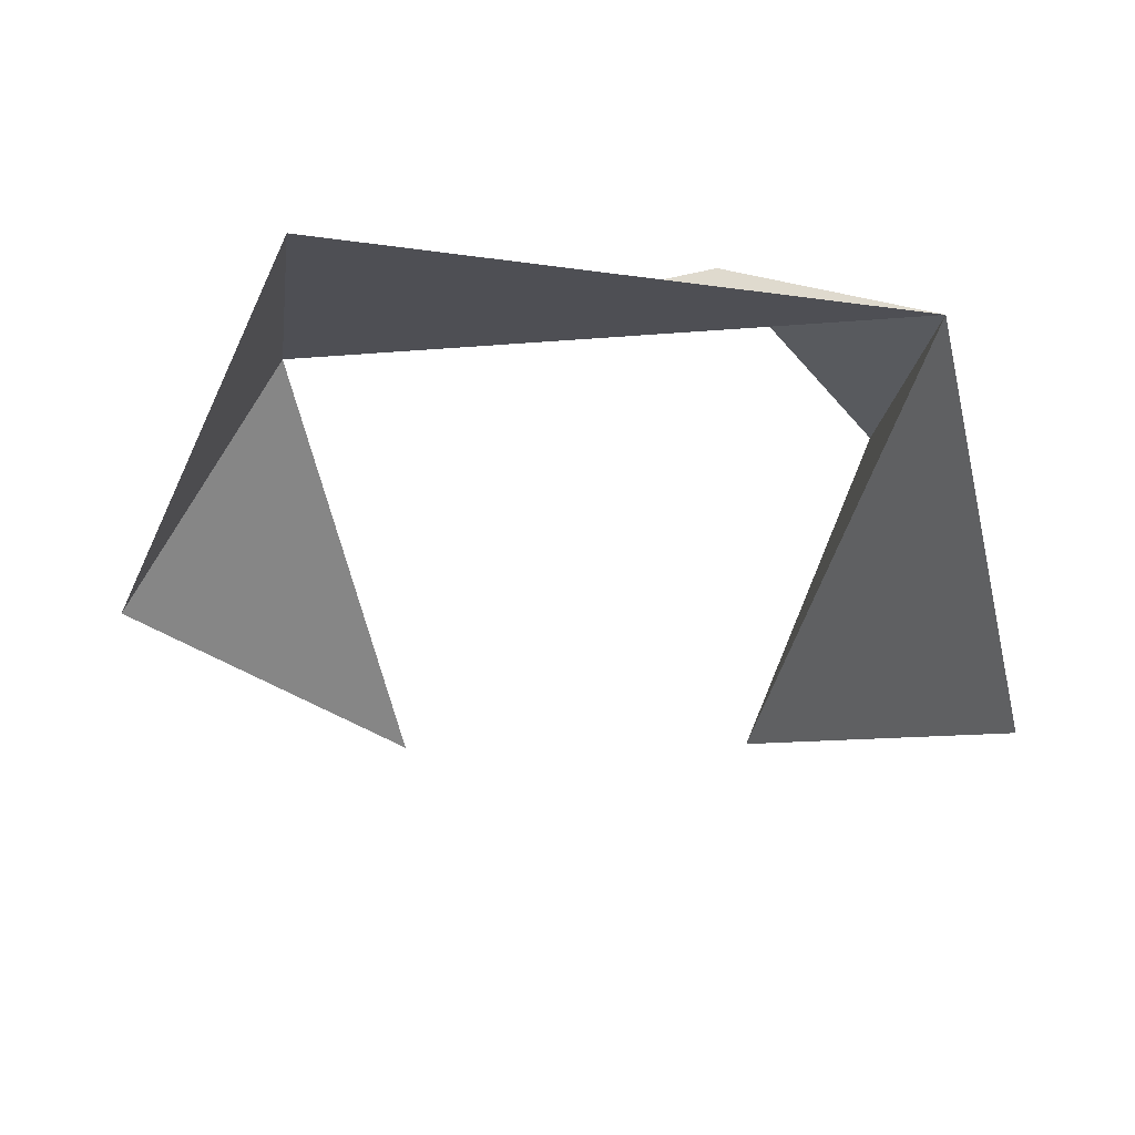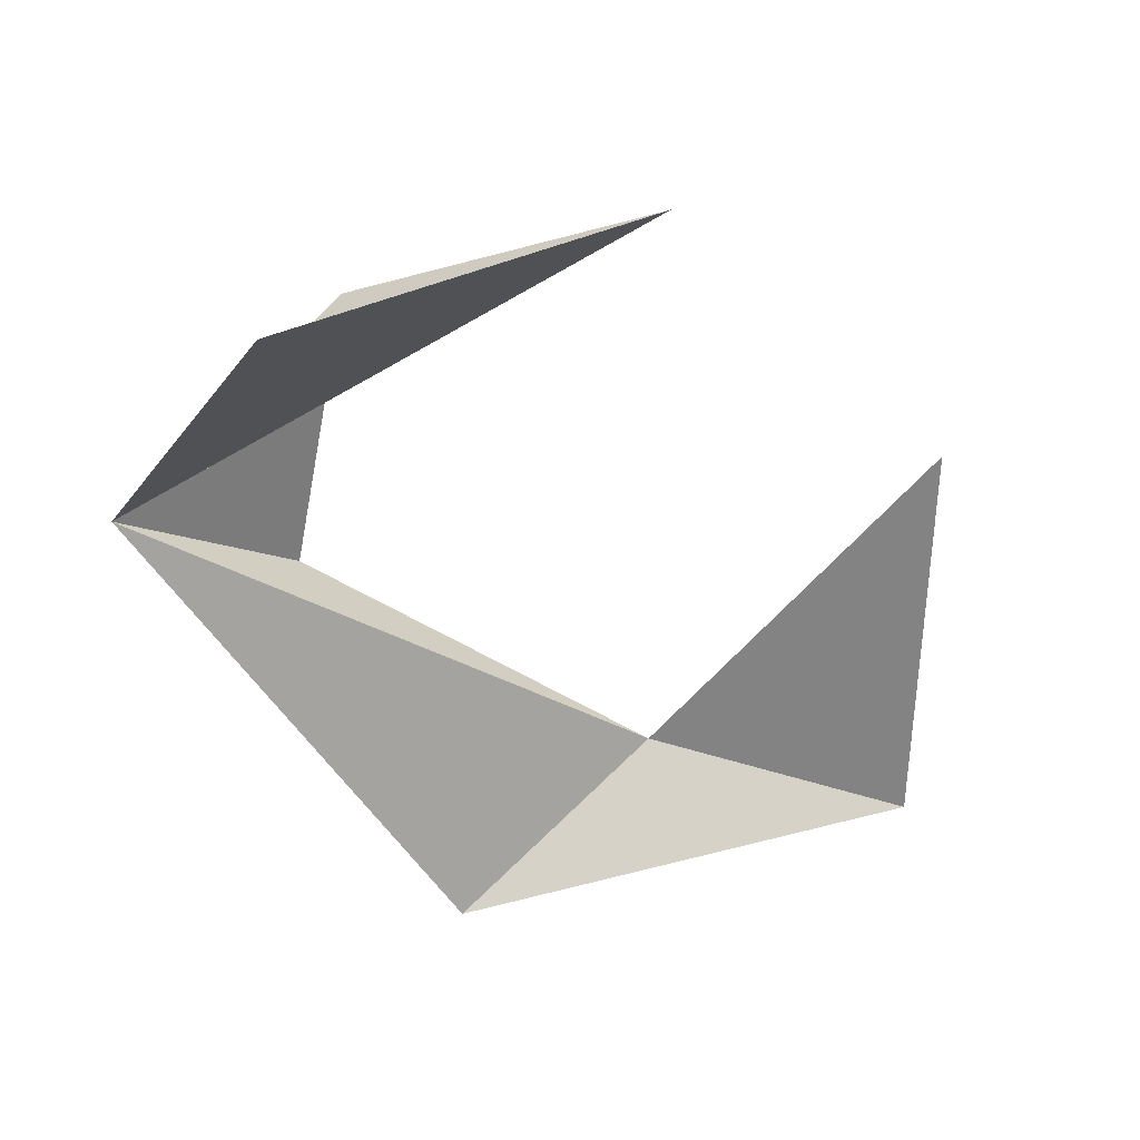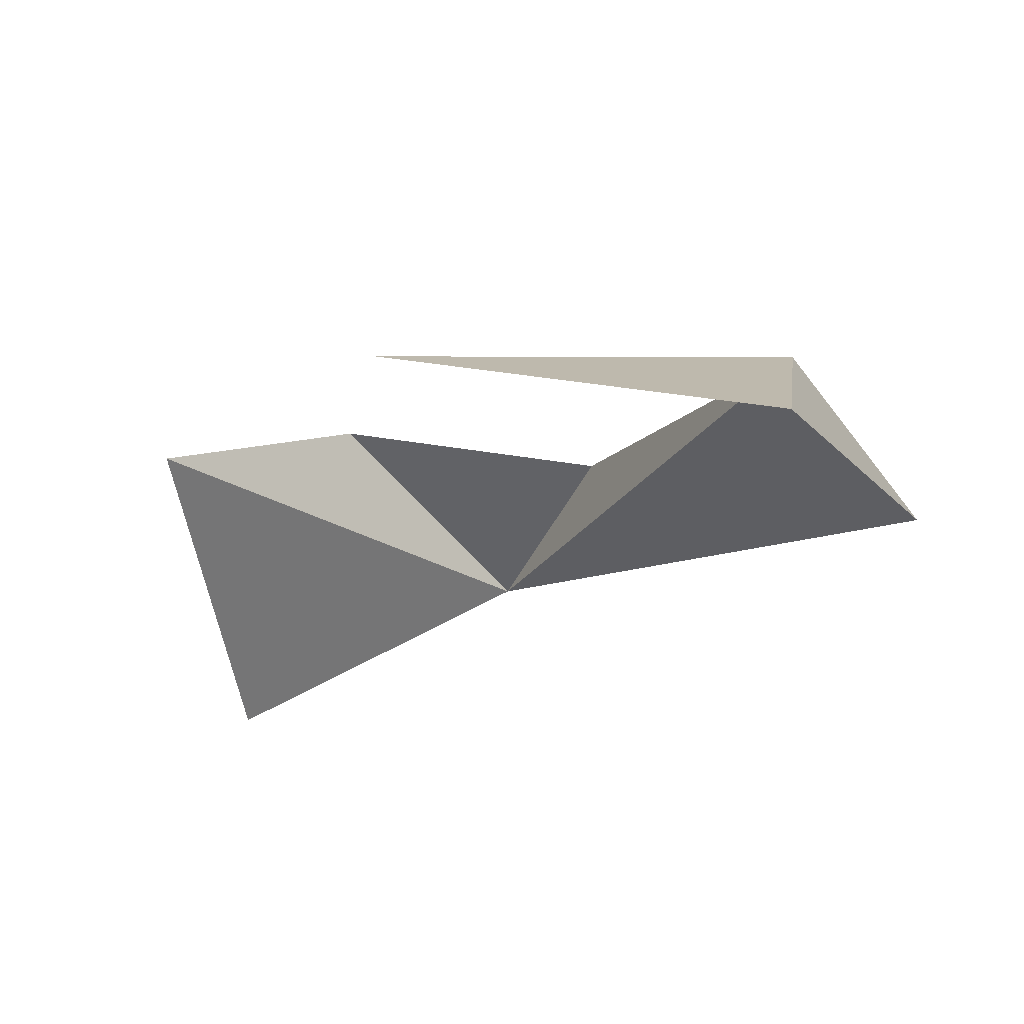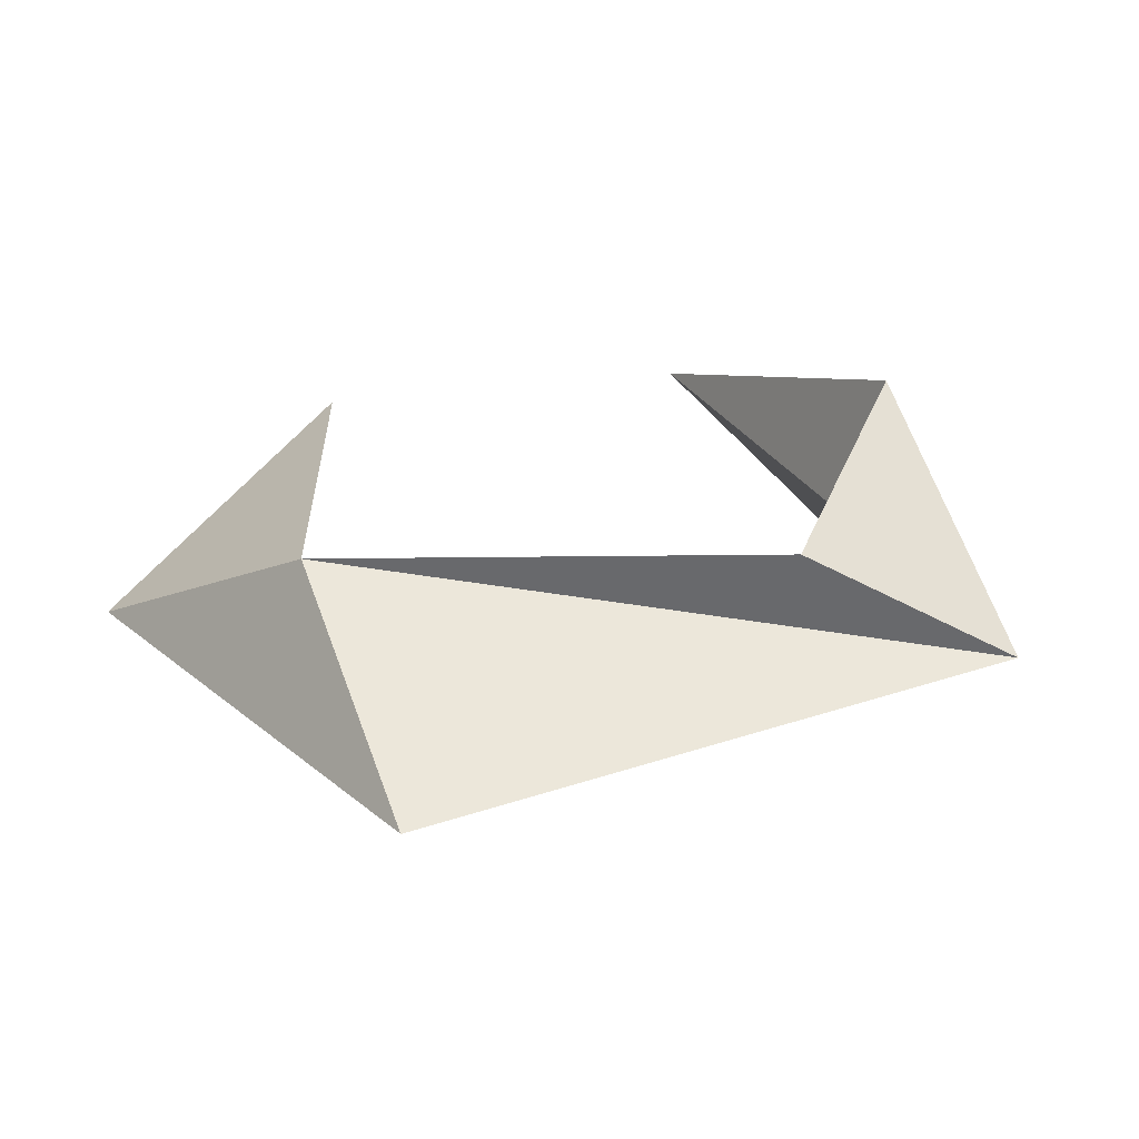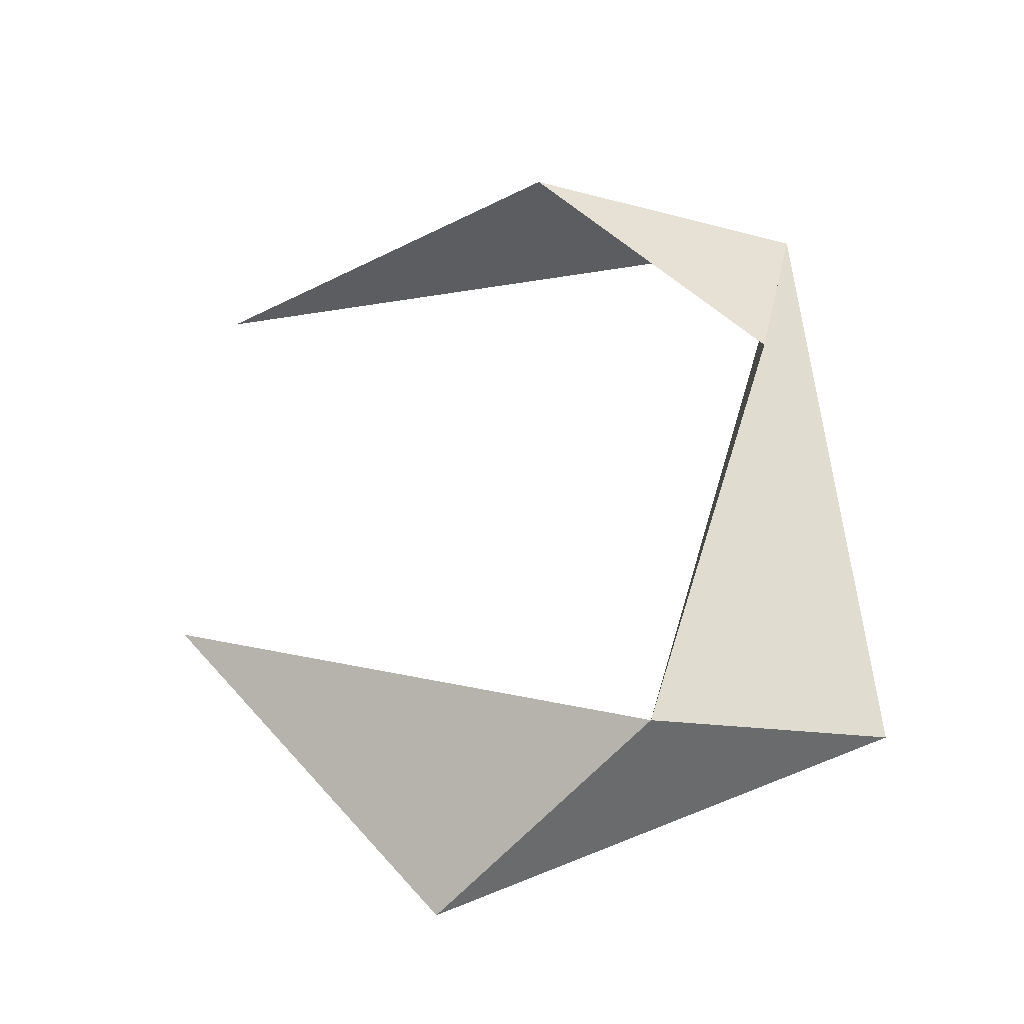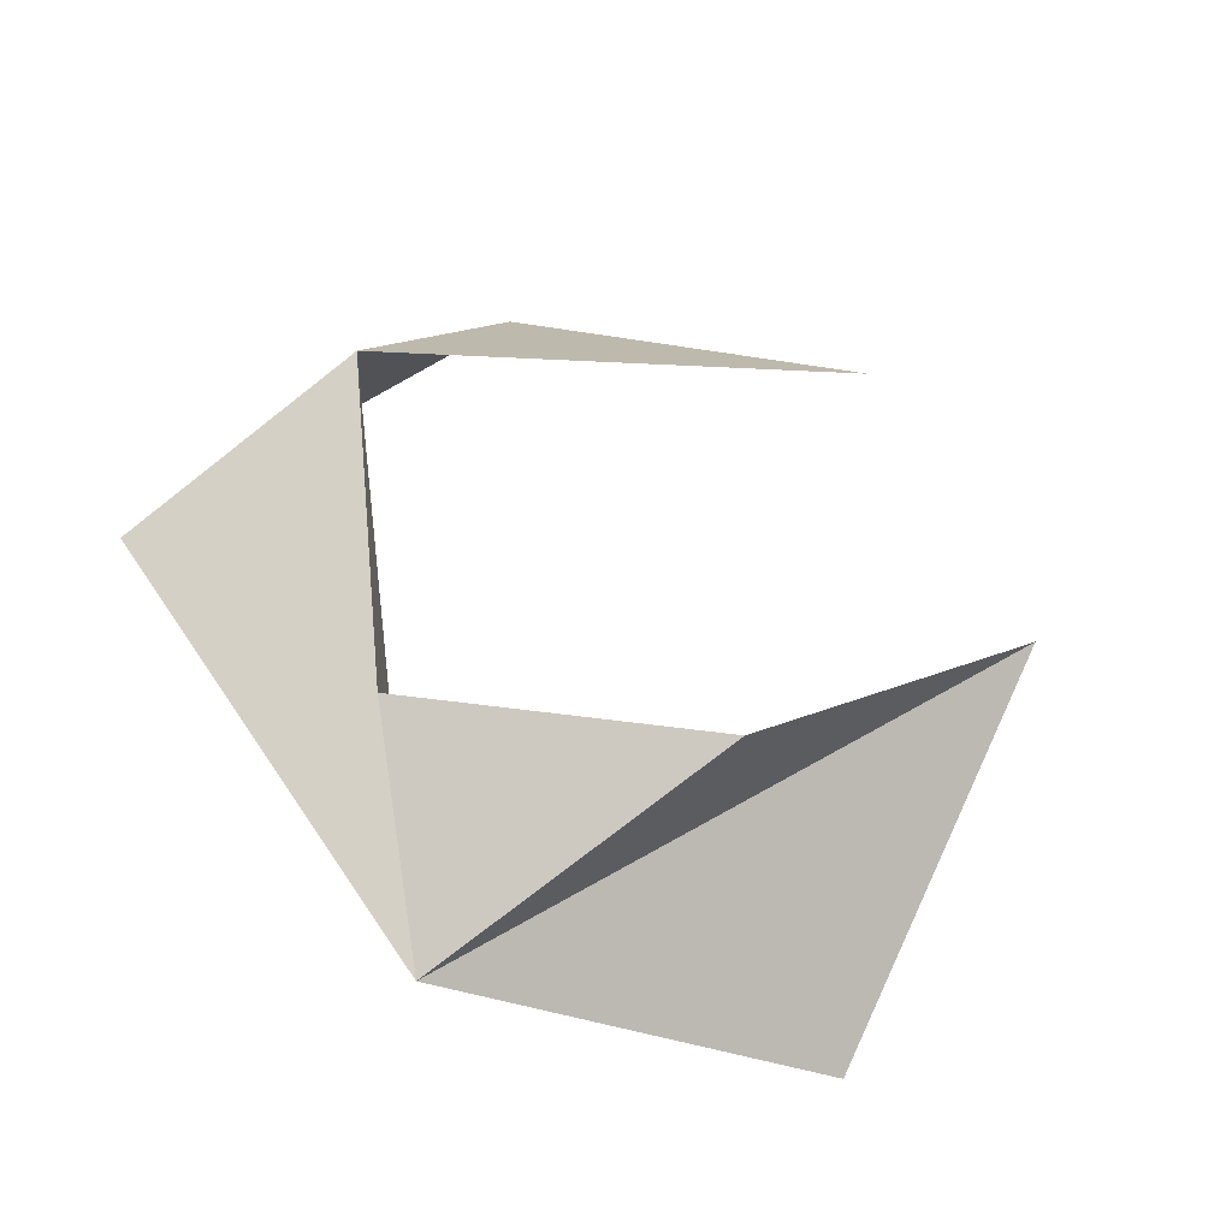
<metadata>
{"format":"obj","ext":"obj","renderer":"f3d","projection":"perspective","resolution":1024,"background":"white","views":[{"elev":-44.1,"azim":-12.0,"up":"+Y"},{"elev":-58.1,"azim":122.1,"up":"+Y"},{"elev":-16.9,"azim":-143.8,"up":"+Y"},{"elev":30.8,"azim":-26.3,"up":"+Y"},{"elev":65.3,"azim":-99.0,"up":"+Y"},{"elev":46.0,"azim":57.1,"up":"+Y"}]}
</metadata>
<code>
o mesh5/mesh5-geometry#mesh5-geometry
v -0.508 -0.6918 -0.1114
v -0.5088 -0.6975 -0.09968
v -0.5136 -0.6989 -0.1223
v -0.4811 -0.6969 -0.09866
v -0.4987 -0.6962 -0.1325
v -0.4898 -0.6915 -0.1023
v -0.4796 -0.6901 -0.1119
v -0.4817 -0.6964 -0.1282
v -0.4739 -0.7064 -0.1135
f 1 2 3
f 3 2 1
f 4 2 1
f 1 2 4
f 1 3 5
f 5 3 1
f 4 1 6
f 6 1 4
f 4 6 7
f 7 6 4
f 7 8 4
f 4 8 7
f 8 9 4
f 4 9 8

</code>
